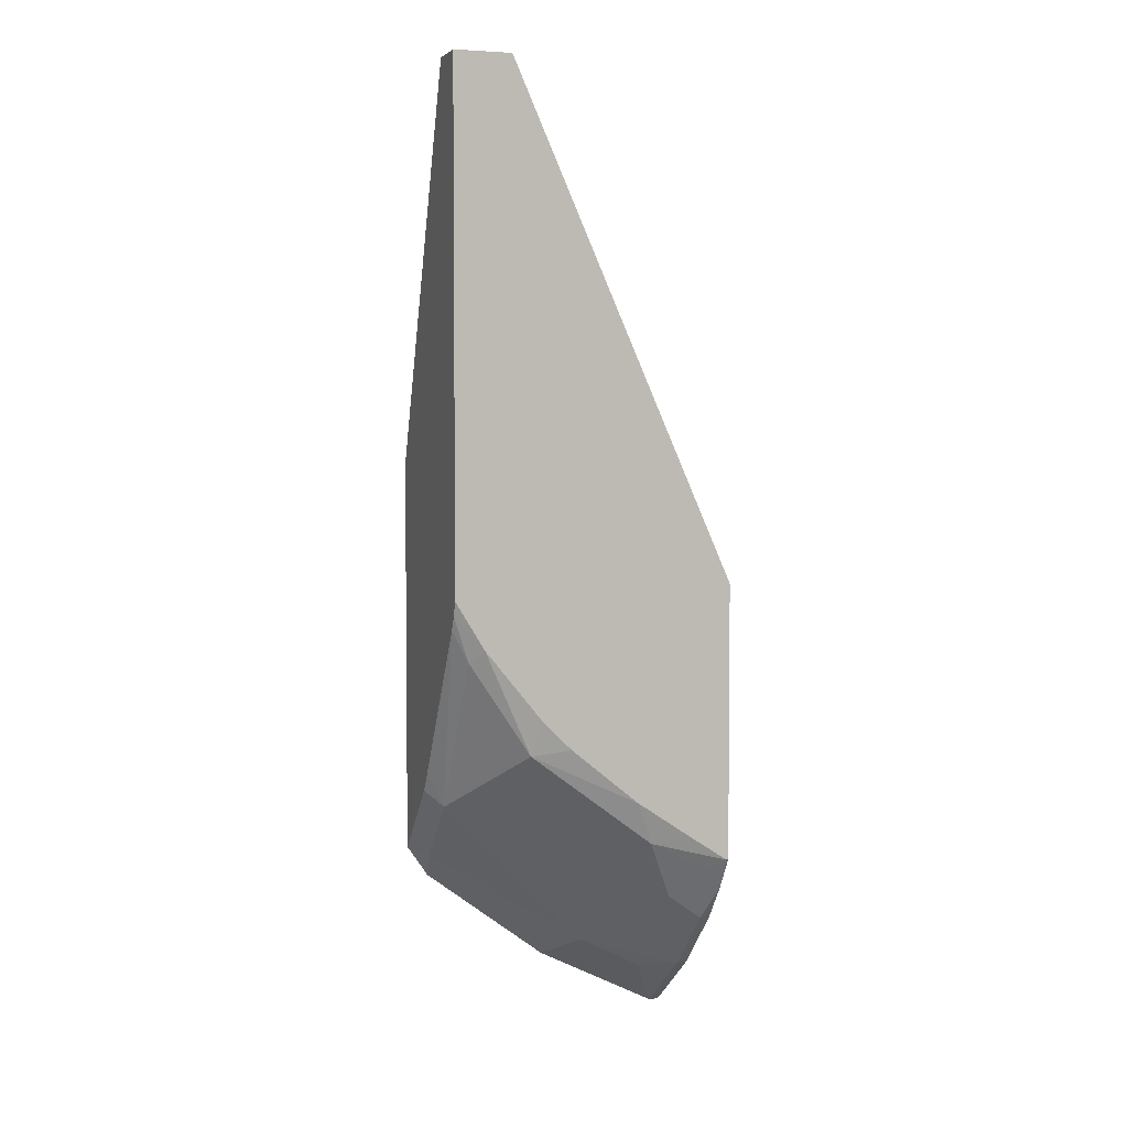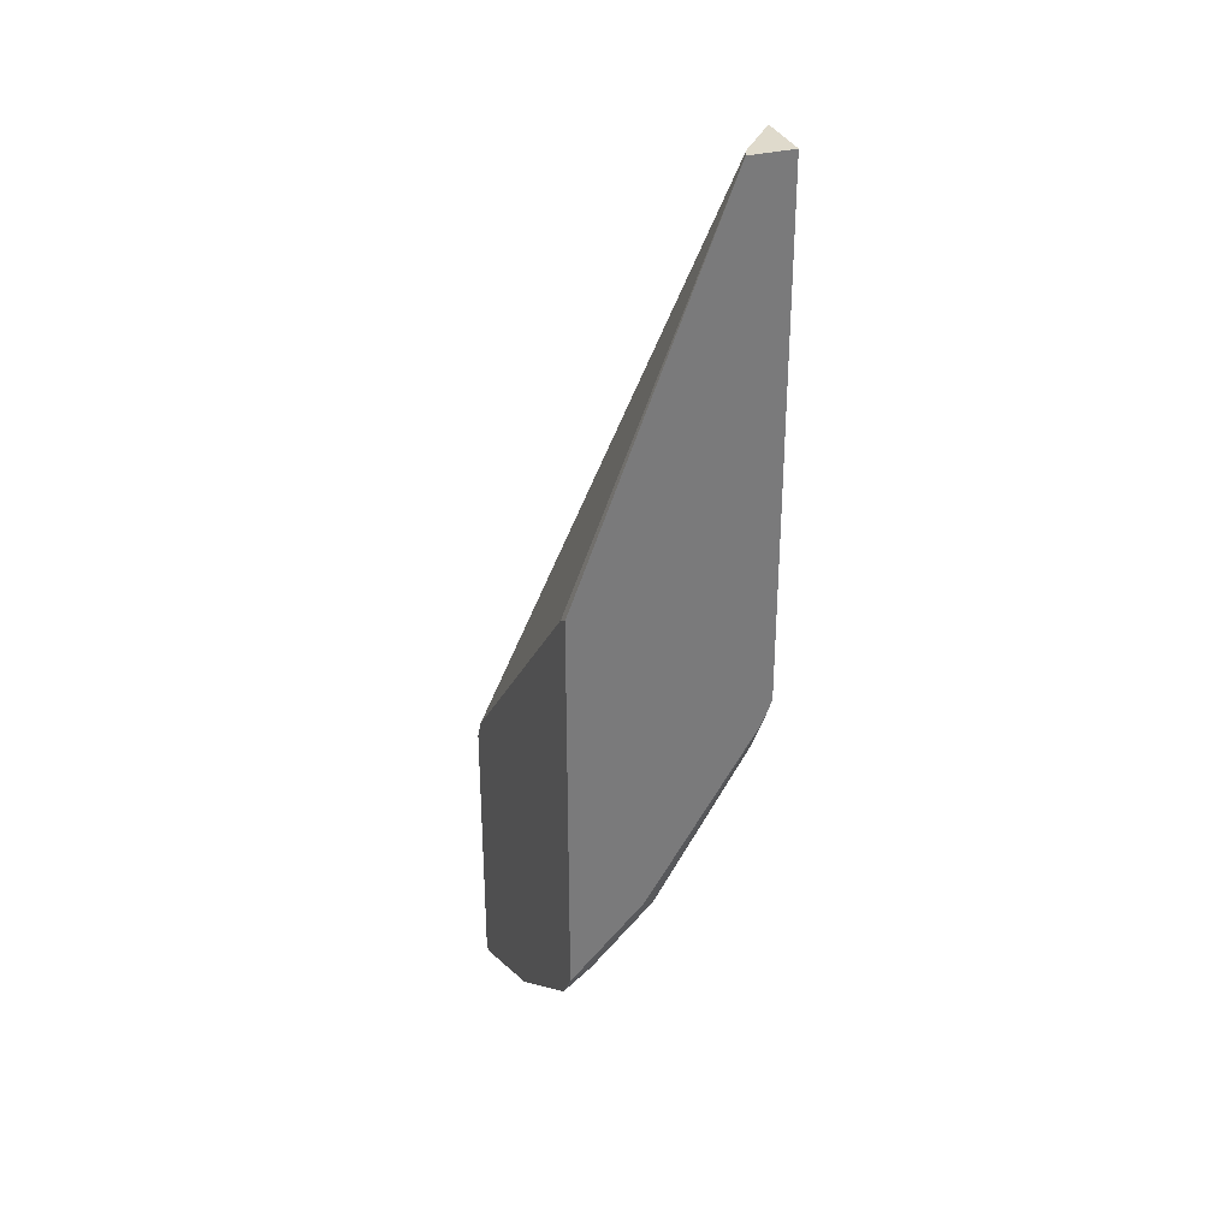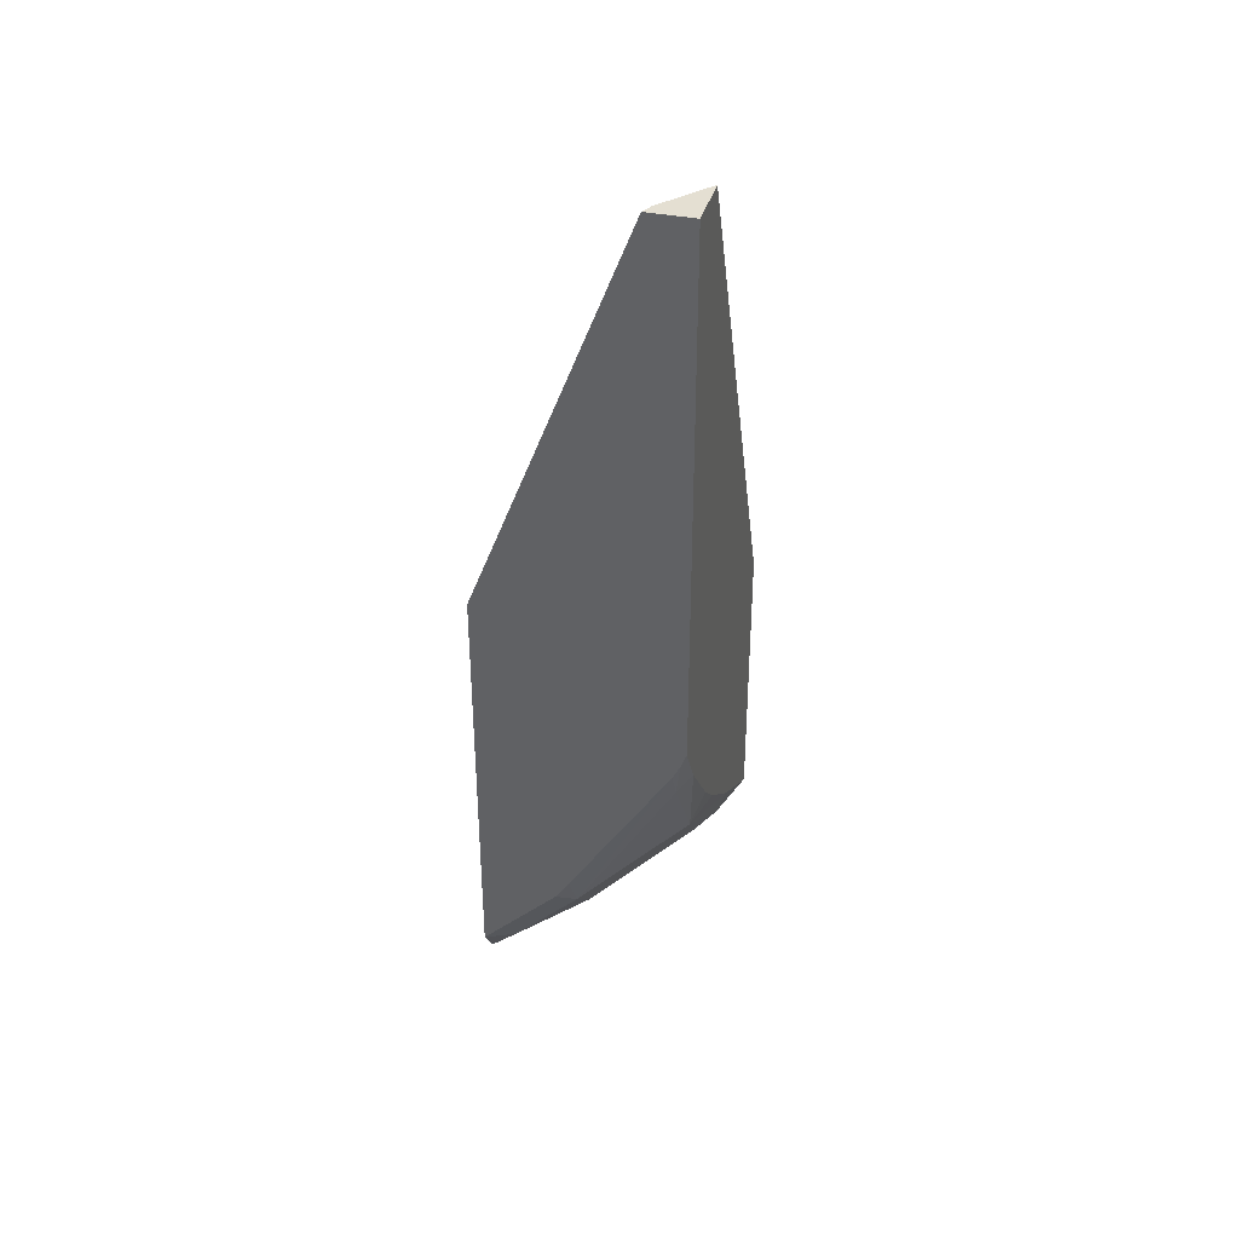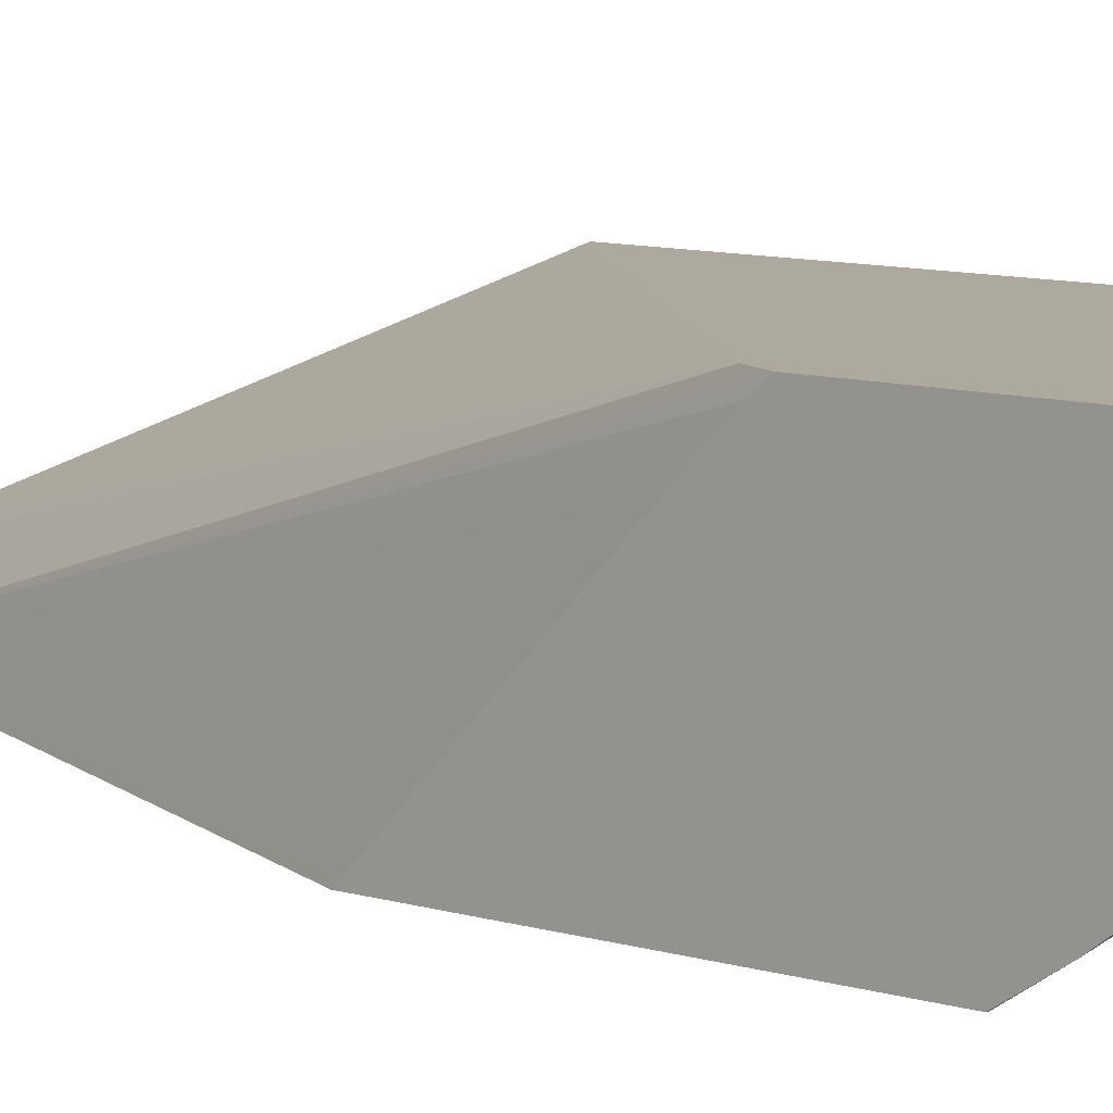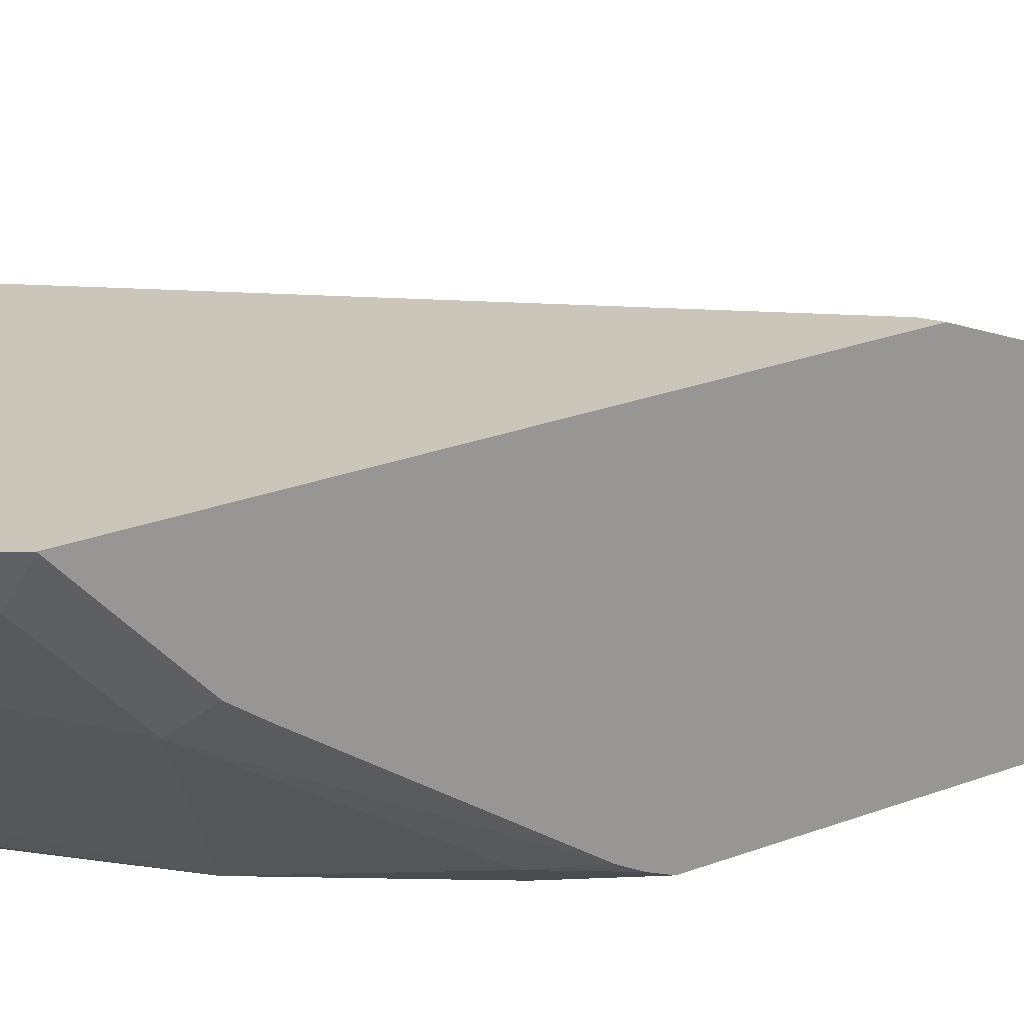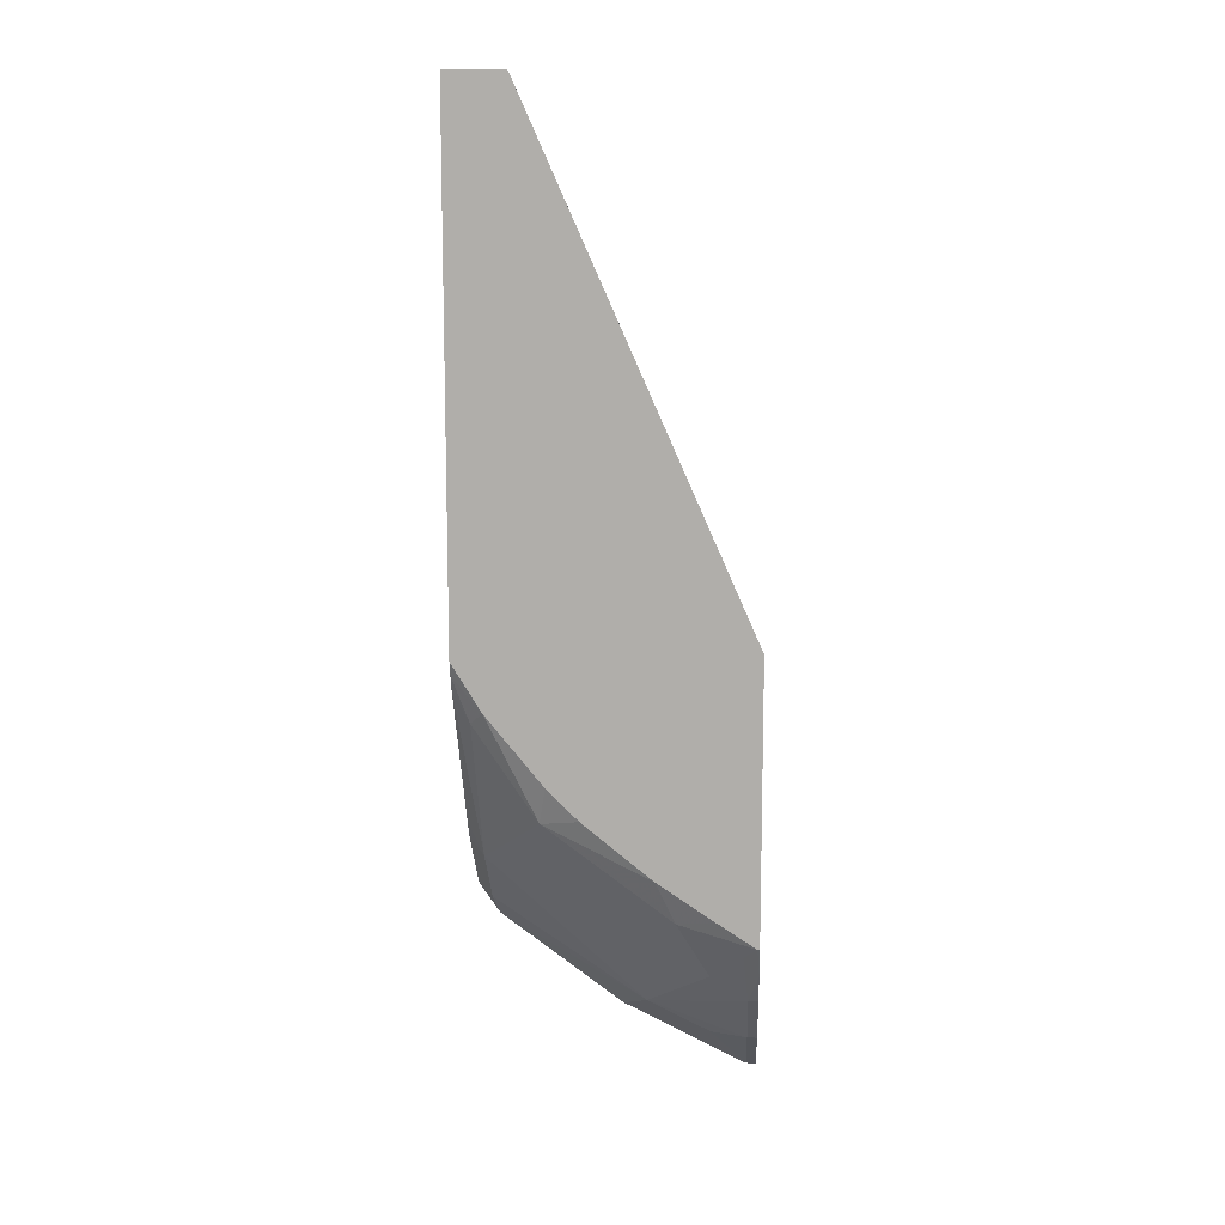
<metadata>
{"format":"obj","ext":"obj","renderer":"f3d","projection":"perspective","resolution":1024,"background":"white","views":[{"elev":3.9,"azim":-18.3,"up":"+Z"},{"elev":32.5,"azim":-110.3,"up":"+Z"},{"elev":37.2,"azim":-75.3,"up":"+Z"},{"elev":9.0,"azim":129.9,"up":"+Y"},{"elev":21.0,"azim":-126.3,"up":"+Y"},{"elev":11.7,"azim":3.4,"up":"+Z"}]}
</metadata>
<code>
v -0.2599 -0.1195 -0.281
v -0.3839 -0.1195 -0.001607
v -0.2599 -0.1195 -0.4342
v -0.2599 -0.03445 -0.3632
v -0.4096 -0.09807 -0.001607
v -0.4158 -0.1195 -0.001607
v -0.2599 -0.01698 -0.3804
v -0.2599 -0.01138 -0.3866
v -0.2655 -0.01138 -0.3748
v -0.2612 -0.1195 -0.4342
v -0.2599 -0.1072 -0.4533
v -0.4158 -0.09495 -0.001607
v -0.4158 -0.1195 -0.2867
v -0.2599 -0.01138 -0.5424
v -0.4097 -0.01138 -0.2194
v -0.282 -0.1195 -0.4204
v -0.3029 -0.1125 -0.424
v -0.2682 -0.1125 -0.4413
v -0.2654 -0.0923 -0.473
v -0.2599 -0.0923 -0.473
v -0.4103 -0.01138 -0.2191
v -0.4158 -0.01138 -0.2164
v -0.4158 -0.1166 -0.2946
v -0.3996 -0.1195 -0.3131
v -0.2599 -0.03801 -0.5226
v -0.2655 -0.01138 -0.5424
v -0.3131 -0.1195 -0.3996
v -0.2856 -0.09517 -0.4586
v -0.3721 -0.1125 -0.3721
v -0.3202 -0.04327 -0.4932
v -0.2654 -0.05769 -0.5076
v -0.2599 -0.05769 -0.5076
v -0.4158 -0.01138 -0.4385
v -0.4158 -0.1125 -0.3028
v -0.4067 -0.1125 -0.3201
v -0.3685 -0.1195 -0.3512
v -0.3001 -0.01138 -0.5251
v -0.2856 -0.04327 -0.5105
v -0.3512 -0.1195 -0.3685
v -0.4067 -0.06057 -0.4067
v -0.3599 -0.1195 -0.3599
v -0.4067 -0.02596 -0.4413
v -0.404 -0.01138 -0.4559
v -0.3347 -0.01138 -0.5078
v -0.4067 -0.04327 -0.424
v -0.4158 -0.01687 -0.4331
v -0.4158 -0.05875 -0.3875
v -0.4158 -0.05148 -0.3985
f 19 31 32
f 19 32 20
f 23 34 35
f 25 31 26
f 24 35 29
f 24 29 36
f 19 30 31
f 25 32 31
f 23 35 24
f 19 28 30
f 16 27 17
f 17 27 29
f 17 19 18
f 17 28 19
f 14 25 26
f 13 23 24
f 12 21 22
f 12 15 21
f 11 19 20
f 10 19 11
f 17 29 28
f 26 31 38
f 42 45 46
f 26 30 37
f 10 18 19
f 40 48 45
f 40 47 48
f 34 40 35
f 34 47 40
f 33 42 46
f 33 43 42
f 30 45 42
f 30 40 45
f 26 38 30
f 30 38 31
f 30 43 44
f 30 42 43
f 29 35 40
f 29 41 36
f 45 48 46
f 29 39 41
f 29 40 30
f 28 29 30
f 27 39 29
f 30 44 37
f 10 17 18
f 1 14 8
f 9 15 12
f 2 5 12
f 1 4 2
f 1 7 4
f 1 8 7
f 1 25 14
f 1 32 25
f 1 20 32
f 1 11 20
f 1 3 11
f 1 10 3
f 1 16 10
f 1 27 16
f 1 39 27
f 1 36 41
f 1 24 36
f 1 13 24
f 1 6 13
f 1 2 6
f 10 16 17
f 2 12 6
f 2 4 7
f 1 41 39
f 2 8 9
f 8 15 9
f 2 7 8
f 8 21 15
f 8 22 21
f 8 43 33
f 8 44 43
f 8 37 44
f 8 26 37
f 8 14 26
f 6 23 13
f 8 33 22
f 6 47 34
f 6 48 47
f 6 46 48
f 6 33 46
f 6 22 33
f 6 12 22
f 5 9 12
f 2 9 5
f 6 34 23
f 3 10 11

</code>
